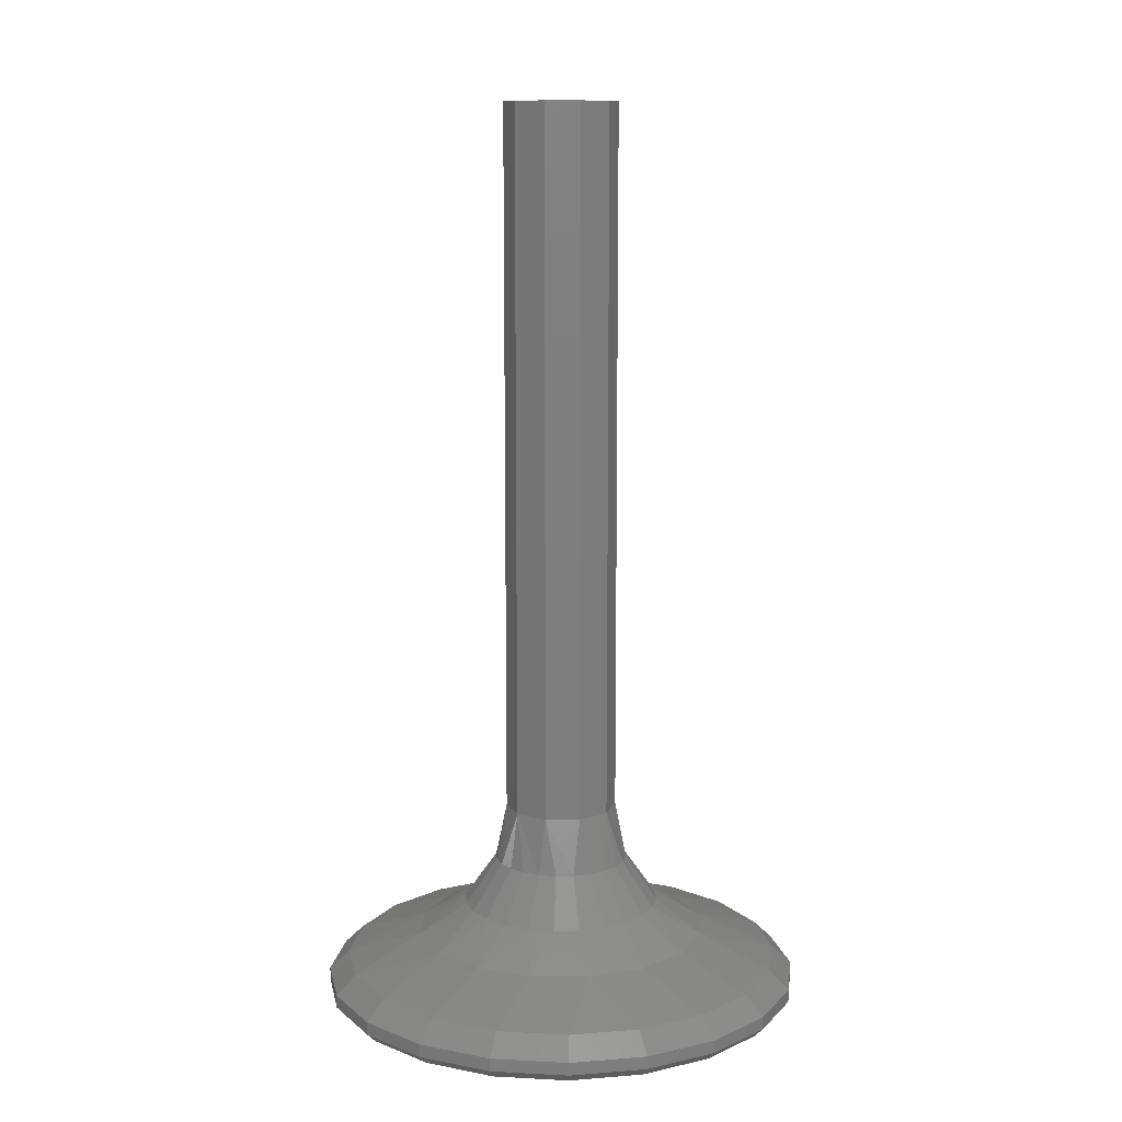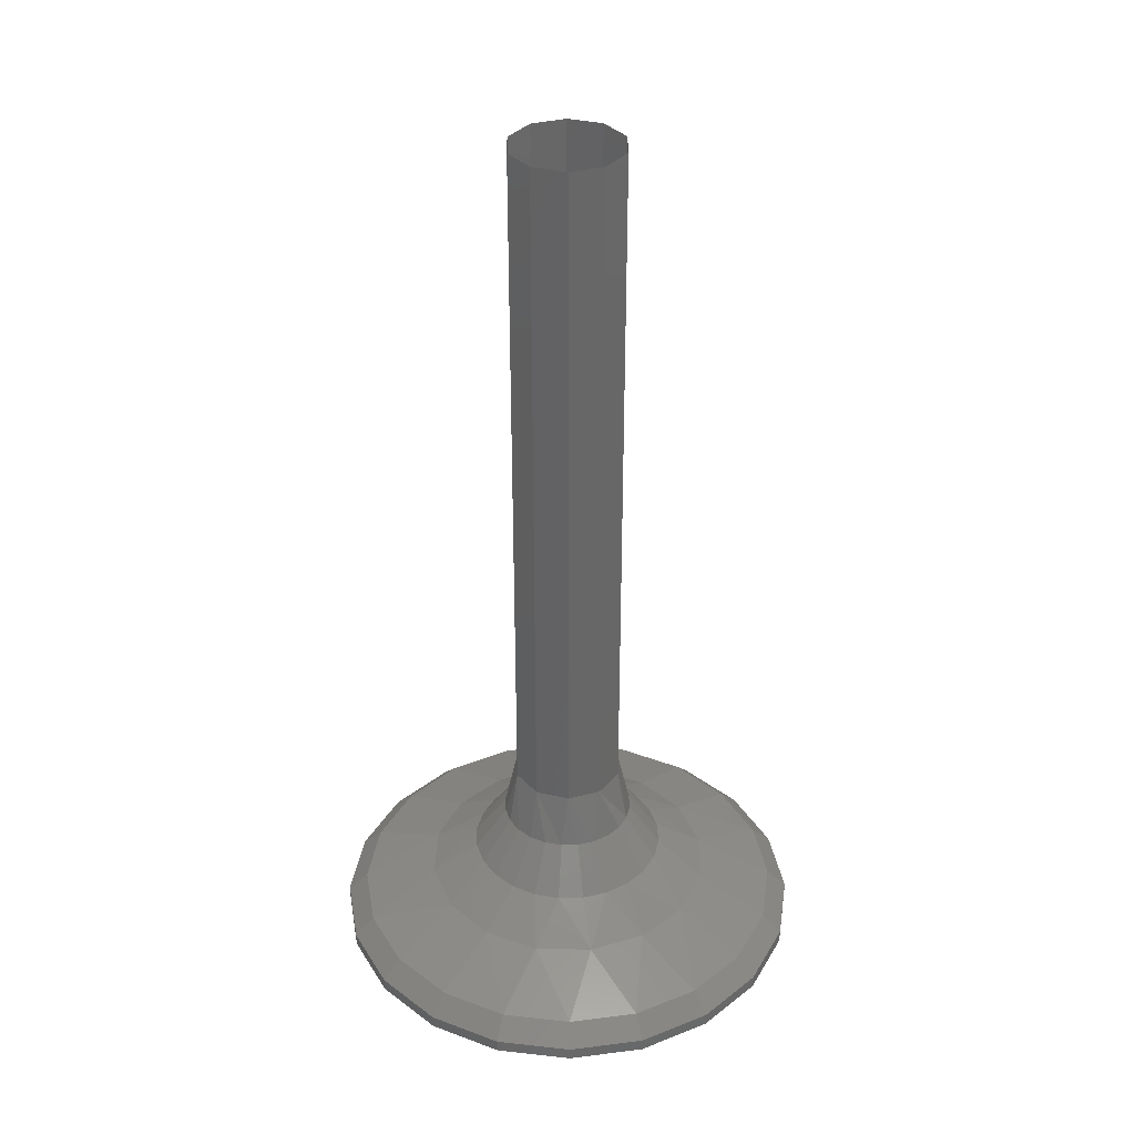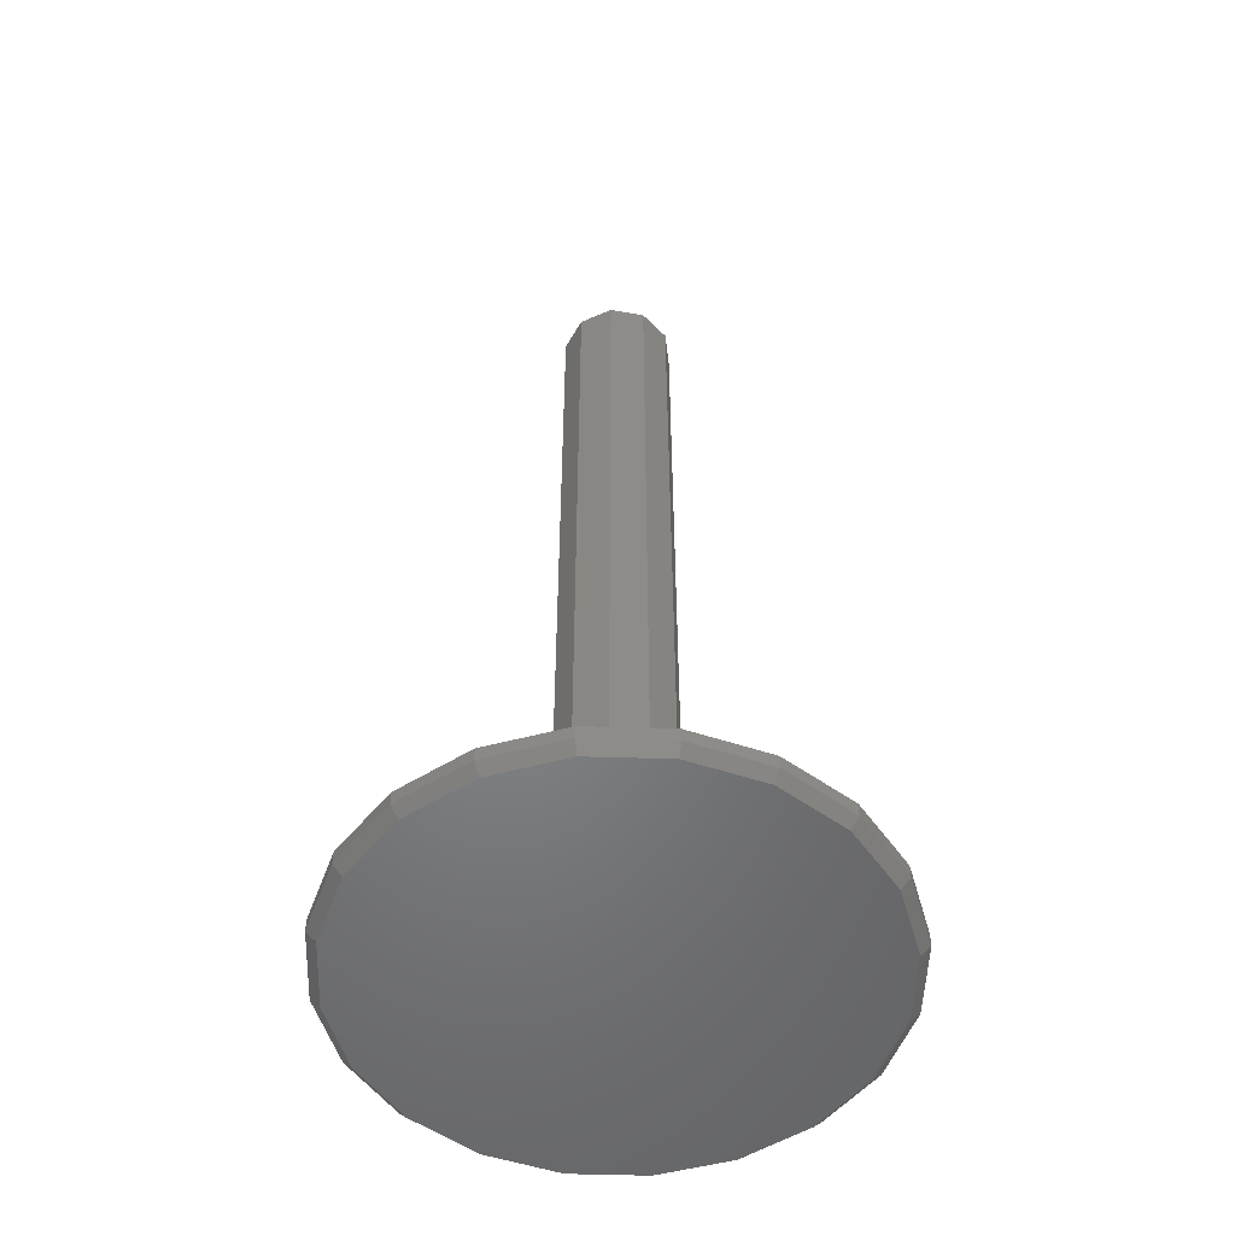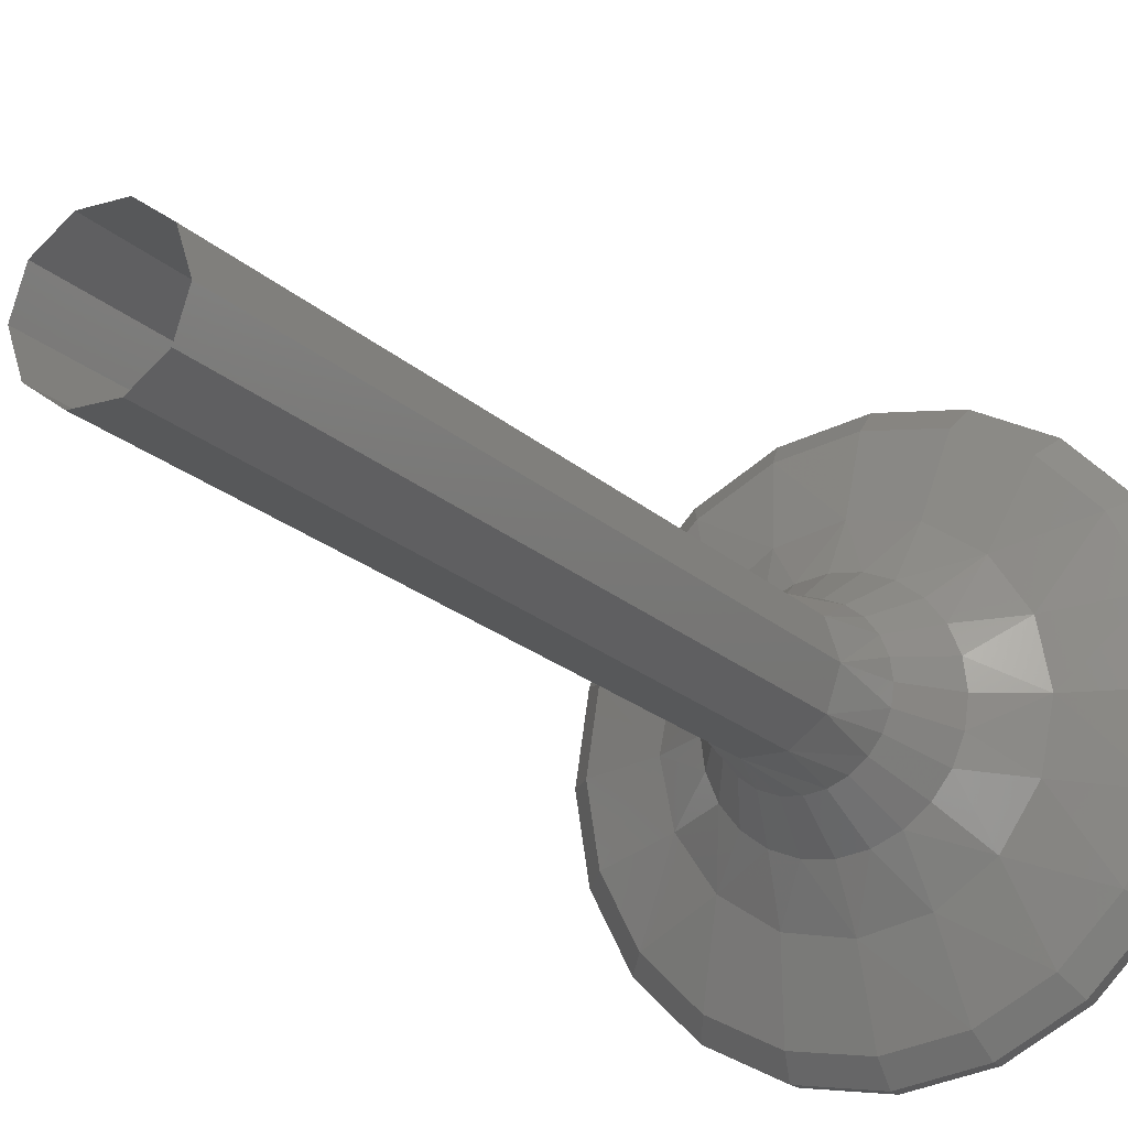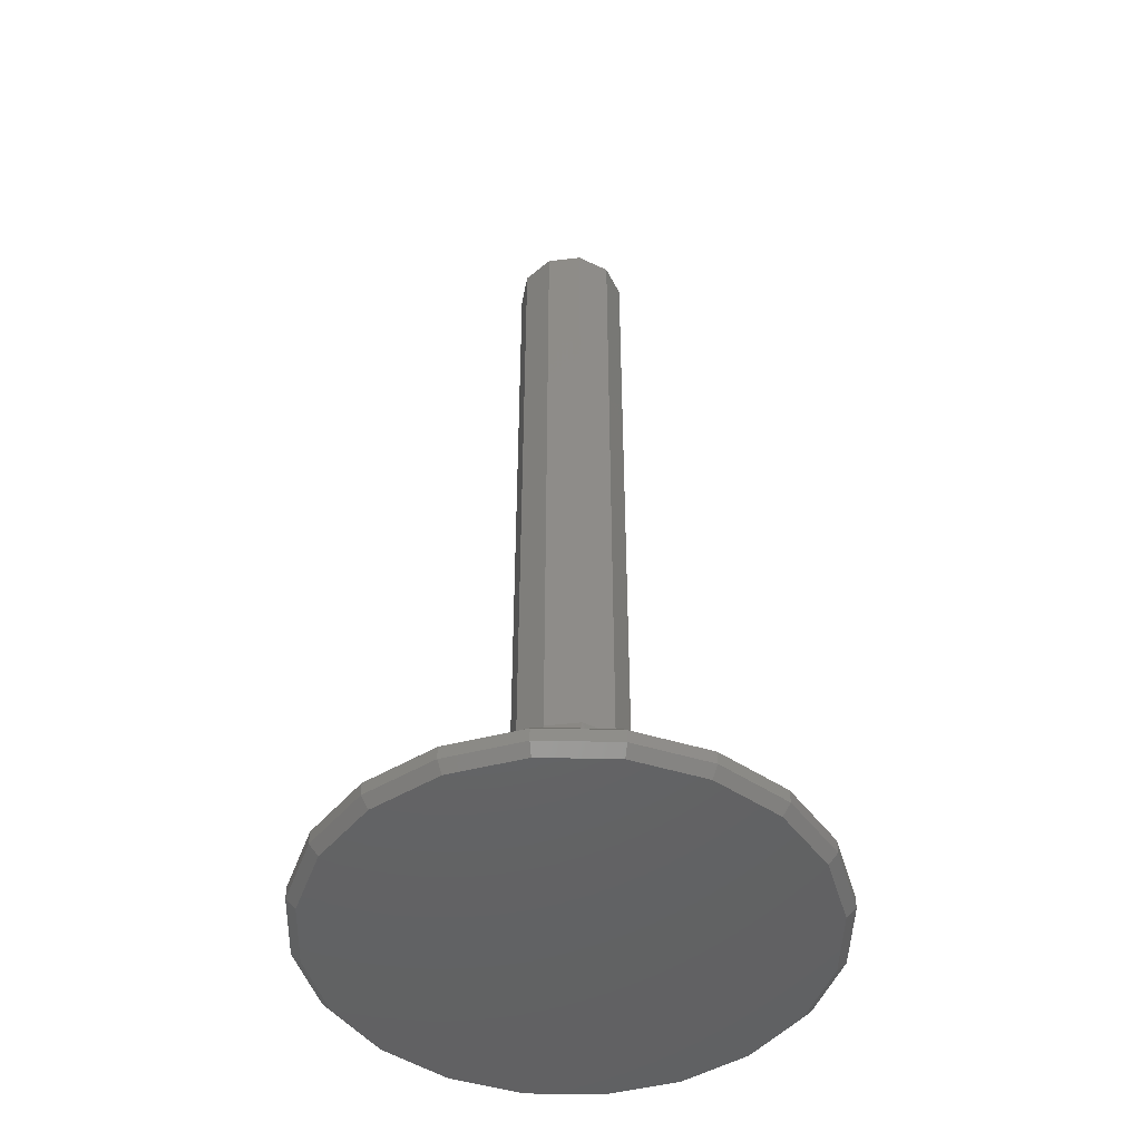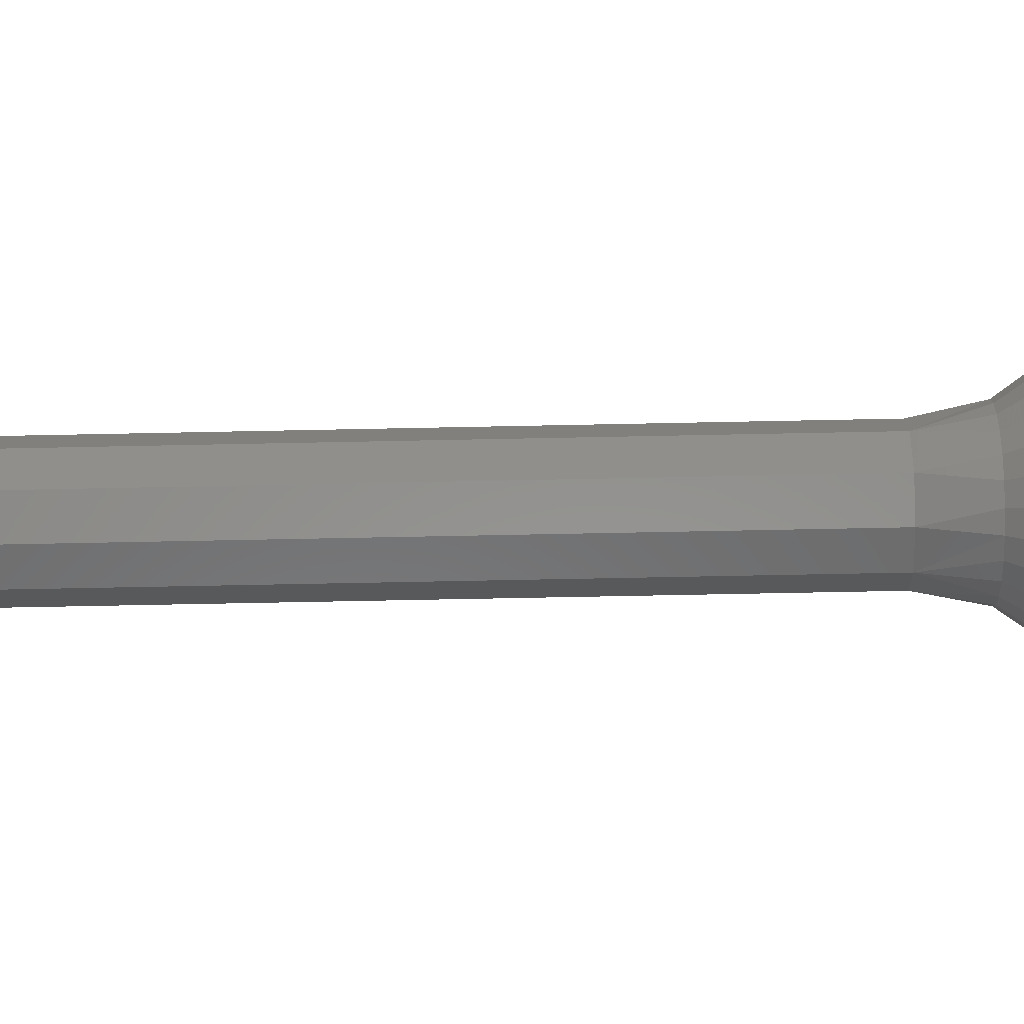
<metadata>
{"format":"stl","ext":"stl","renderer":"f3d","projection":"perspective","resolution":1024,"background":"white","views":[{"elev":11.6,"azim":34.2,"up":"+Z"},{"elev":35.2,"azim":125.4,"up":"+Z"},{"elev":-52.0,"azim":-154.9,"up":"+Z"},{"elev":-19.0,"azim":30.1,"up":"+Y"},{"elev":-46.7,"azim":-64.5,"up":"+Z"},{"elev":-57.0,"azim":91.3,"up":"+Y"}]}
</metadata>
<code>
# stl→obj: 164 verts, 316 faces
v -4.338 13.35 0
v 4.338 13.35 0
v 1.677e-14 14.04 0
v 8.251 11.36 0
v -8.251 11.36 0
v 11.36 8.251 0
v -11.36 8.251 0
v 13.35 4.338 0
v -13.35 4.338 0
v 14.04 -1.591e-14 0
v -14.04 -4.515e-15 0
v 13.35 -4.338 0
v -13.35 -4.338 0
v 11.36 -8.251 0
v -11.36 -8.251 0
v 8.251 -11.36 0
v -8.251 -11.36 0
v 4.338 -13.35 0
v -4.338 -13.35 0
v -2.579e-15 -14.04 0
v 3.041e-14 14.6 0.5657
v 4.513 13.89 0.5657
v 8.583 11.81 0.5657
v 11.81 8.583 0.5657
v 13.89 4.513 0.5657
v 14.6 -1.655e-14 0.5657
v -4.513 13.89 0.5657
v -8.583 11.81 0.5657
v -11.81 8.583 0.5657
v -13.89 4.513 0.5657
v -14.6 1.788e-15 0.5657
v -4.513 13.89 1.34
v -8.583 11.81 1.34
v -11.81 8.583 1.34
v -13.89 4.513 1.34
v -14.6 -3.131e-14 1.34
v -1.565e-14 14.6 1.34
v 4.513 13.89 1.34
v 8.583 11.81 1.34
v 11.81 8.583 1.34
v 13.89 4.513 1.34
v 14.6 1.655e-14 1.34
v -4.138 12.74 2.503
v -7.871 10.83 2.503
v -10.83 7.871 2.503
v -12.74 4.138 2.503
v -13.39 -4.92e-15 2.503
v -2.46e-15 13.39 2.503
v 4.138 12.74 2.503
v 7.871 10.83 2.503
v 10.83 7.871 2.503
v 12.74 4.138 2.503
v 13.39 1.517e-14 2.503
v 8.23 3.409 4.137
v 8.908 -2.182e-15 4.137
v -8.908 1.091e-15 4.137
v -8.23 3.409 4.137
v -6.299 6.299 4.137
v -3.409 8.23 4.137
v 2.727e-15 8.908 4.137
v 3.409 8.23 4.137
v 6.299 6.299 4.137
v -5.813 1.558 5.921
v -6.018 7.371e-16 5.921
v 5.813 1.558 5.921
v 6.018 -1.474e-15 5.921
v -3.385 1.918e-15 12.03
v -3.932 1.054 8.703
v -2.738 1.989 12.03
v -4.071 4.986e-16 8.703
v 2.738 1.989 12.03
v 2.879 2.879 8.703
v 3.526 2.036 8.703
v 5.212 3.009 5.921
v 1.046 3.219 12.03
v 1.054 3.932 8.703
v 2.036 3.526 8.703
v 3.009 5.212 5.921
v 4.256 4.256 5.921
v 1.558 5.813 5.921
v -1.046 3.219 12.03
v -2.036 3.526 8.703
v -1.054 3.932 8.703
v 1.246e-15 4.071 8.703
v -1.558 5.813 5.921
v 1.843e-15 6.018 5.921
v -3.009 5.212 5.921
v -3.526 2.036 8.703
v -2.879 2.879 8.703
v -5.212 3.009 5.921
v -4.256 4.256 5.921
v 3.385 -3.835e-15 12.03
v 3.932 1.054 8.703
v 4.071 -9.971e-16 8.703
v -2.738 1.989 55
v -3.385 1.918e-15 55
v -1.046 3.219 55
v 1.046 3.219 55
v 2.738 1.989 55
v 3.385 -3.835e-15 55
v -2.862e-14 -14.6 0.5657
v -4.513 -13.89 0.5657
v -8.583 -11.81 0.5657
v -11.81 -8.583 0.5657
v -13.89 -4.513 0.5657
v 4.513 -13.89 0.5657
v 8.583 -11.81 0.5657
v 11.81 -8.583 0.5657
v 13.89 -4.513 0.5657
v 4.513 -13.89 1.34
v 8.583 -11.81 1.34
v 11.81 -8.583 1.34
v 13.89 -4.513 1.34
v 3.041e-14 -14.6 1.34
v -4.513 -13.89 1.34
v -8.583 -11.81 1.34
v -11.81 -8.583 1.34
v -13.89 -4.513 1.34
v 4.138 -12.74 2.503
v 7.871 -10.83 2.503
v 10.83 -7.871 2.503
v 12.74 -4.138 2.503
v 4.1e-15 -13.39 2.503
v -4.138 -12.74 2.503
v -7.871 -10.83 2.503
v -10.83 -7.871 2.503
v -12.74 -4.138 2.503
v -8.23 -3.409 4.137
v 8.23 -3.409 4.137
v 6.299 -6.299 4.137
v 3.409 -8.23 4.137
v -1.636e-15 -8.908 4.137
v -3.409 -8.23 4.137
v -6.299 -6.299 4.137
v 5.813 -1.558 5.921
v -5.813 -1.558 5.921
v 3.932 -1.054 8.703
v 2.738 -1.989 12.03
v -2.738 -1.989 12.03
v -2.879 -2.879 8.703
v -3.526 -2.036 8.703
v -5.212 -3.009 5.921
v -1.046 -3.219 12.03
v -1.054 -3.932 8.703
v -2.036 -3.526 8.703
v -3.009 -5.212 5.921
v -4.256 -4.256 5.921
v -1.558 -5.813 5.921
v 1.046 -3.219 12.03
v 2.036 -3.526 8.703
v 1.054 -3.932 8.703
v -7.478e-16 -4.071 8.703
v 1.558 -5.813 5.921
v -1.106e-15 -6.018 5.921
v 3.009 -5.212 5.921
v 3.526 -2.036 8.703
v 2.879 -2.879 8.703
v 5.212 -3.009 5.921
v 4.256 -4.256 5.921
v -3.932 -1.054 8.703
v 2.738 -1.989 55
v 1.046 -3.219 55
v -1.046 -3.219 55
v -2.738 -1.989 55
f 1 2 3
f 2 1 4
f 4 1 5
f 4 5 6
f 6 5 7
f 6 7 8
f 8 7 9
f 8 9 10
f 10 9 11
f 10 11 12
f 12 11 13
f 12 13 14
f 14 13 15
f 14 15 16
f 16 15 17
f 16 17 18
f 18 17 19
f 18 19 20
f 21 2 22
f 22 2 4
f 22 4 23
f 23 4 6
f 23 6 24
f 24 6 8
f 24 8 25
f 25 8 10
f 25 10 26
f 2 21 3
f 3 21 27
f 3 27 1
f 1 27 28
f 1 28 5
f 5 28 29
f 5 29 7
f 7 29 30
f 7 30 9
f 9 30 31
f 9 31 11
f 21 32 27
f 27 32 33
f 27 33 28
f 28 33 34
f 28 34 29
f 29 34 35
f 29 35 30
f 30 35 36
f 30 36 31
f 32 21 37
f 37 21 22
f 37 22 38
f 38 22 23
f 38 23 39
f 39 23 24
f 39 24 40
f 40 24 25
f 40 25 41
f 41 25 26
f 41 26 42
f 37 43 32
f 32 43 44
f 32 44 33
f 33 44 45
f 33 45 34
f 34 45 46
f 34 46 35
f 35 46 47
f 35 47 36
f 43 37 48
f 48 37 38
f 48 38 49
f 49 38 39
f 49 39 50
f 50 39 40
f 50 40 51
f 51 40 41
f 51 41 52
f 52 41 42
f 52 42 53
f 54 52 55
f 52 53 55
f 47 46 56
f 46 57 56
f 46 45 57
f 45 44 58
f 57 45 58
f 44 43 59
f 58 44 59
f 43 48 60
f 59 43 60
f 49 50 61
f 60 49 61
f 50 51 62
f 61 50 62
f 51 52 54
f 62 51 54
f 48 49 60
f 56 63 64
f 56 57 63
f 55 65 54
f 55 66 65
f 67 68 69
f 67 70 68
f 71 72 73
f 74 62 54
f 74 54 65
f 75 76 77
f 75 77 71
f 71 77 72
f 78 61 62
f 78 62 79
f 80 60 61
f 80 61 78
f 81 82 83
f 81 83 75
f 75 83 84
f 75 84 76
f 85 59 60
f 85 60 86
f 87 58 59
f 87 59 85
f 69 88 89
f 69 89 81
f 81 89 82
f 90 57 58
f 90 58 91
f 69 68 88
f 63 57 90
f 62 74 79
f 60 80 86
f 58 87 91
f 92 71 73
f 92 73 93
f 92 93 94
f 66 94 65
f 65 94 93
f 65 93 74
f 74 93 73
f 74 73 79
f 79 73 72
f 79 72 78
f 78 72 77
f 78 77 80
f 80 77 76
f 80 76 86
f 86 76 84
f 86 84 85
f 85 84 83
f 85 83 87
f 87 83 82
f 87 82 91
f 91 82 89
f 91 89 90
f 90 89 88
f 90 88 63
f 63 88 68
f 63 68 64
f 64 68 70
f 81 95 69
f 69 95 96
f 69 96 67
f 95 81 97
f 97 81 75
f 97 75 98
f 98 75 71
f 98 71 99
f 99 71 92
f 99 92 100
f 101 19 102
f 102 19 17
f 102 17 103
f 103 17 15
f 103 15 104
f 104 15 13
f 104 13 105
f 105 13 11
f 105 11 31
f 19 101 20
f 20 101 106
f 20 106 18
f 18 106 107
f 18 107 16
f 16 107 108
f 16 108 14
f 14 108 109
f 14 109 12
f 12 109 26
f 12 26 10
f 101 110 106
f 106 110 111
f 106 111 107
f 107 111 112
f 107 112 108
f 108 112 113
f 108 113 109
f 109 113 42
f 109 42 26
f 110 101 114
f 114 101 102
f 114 102 115
f 115 102 103
f 115 103 116
f 116 103 104
f 116 104 117
f 117 104 105
f 117 105 118
f 118 105 31
f 118 31 36
f 114 119 110
f 110 119 120
f 110 120 111
f 111 120 121
f 111 121 112
f 112 121 122
f 112 122 113
f 113 122 53
f 113 53 42
f 119 114 123
f 123 114 115
f 123 115 124
f 124 115 116
f 124 116 125
f 125 116 117
f 125 117 126
f 126 117 118
f 126 118 127
f 127 118 36
f 127 36 47
f 128 127 56
f 127 47 56
f 53 122 55
f 122 129 55
f 122 121 129
f 121 120 130
f 129 121 130
f 120 119 131
f 130 120 131
f 119 123 132
f 131 119 132
f 124 125 133
f 132 124 133
f 125 126 134
f 133 125 134
f 126 127 128
f 134 126 128
f 123 124 132
f 55 135 66
f 55 129 135
f 56 136 128
f 56 64 136
f 92 137 138
f 92 94 137
f 139 140 141
f 142 134 128
f 142 128 136
f 143 144 145
f 143 145 139
f 139 145 140
f 146 133 134
f 146 134 147
f 148 132 133
f 148 133 146
f 149 150 151
f 149 151 143
f 143 151 152
f 143 152 144
f 153 131 132
f 153 132 154
f 155 130 131
f 155 131 153
f 138 156 157
f 138 157 149
f 149 157 150
f 158 129 130
f 158 130 159
f 138 137 156
f 135 129 158
f 134 142 147
f 132 148 154
f 130 155 159
f 67 139 141
f 67 141 160
f 67 160 70
f 64 70 136
f 136 70 160
f 136 160 142
f 142 160 141
f 142 141 147
f 147 141 140
f 147 140 146
f 146 140 145
f 146 145 148
f 148 145 144
f 148 144 154
f 154 144 152
f 154 152 153
f 153 152 151
f 153 151 155
f 155 151 150
f 155 150 159
f 159 150 157
f 159 157 158
f 158 157 156
f 158 156 135
f 135 156 137
f 135 137 66
f 66 137 94
f 149 161 138
f 138 161 100
f 138 100 92
f 161 149 162
f 162 149 143
f 162 143 163
f 163 143 139
f 163 139 164
f 164 139 67
f 164 67 96

</code>
